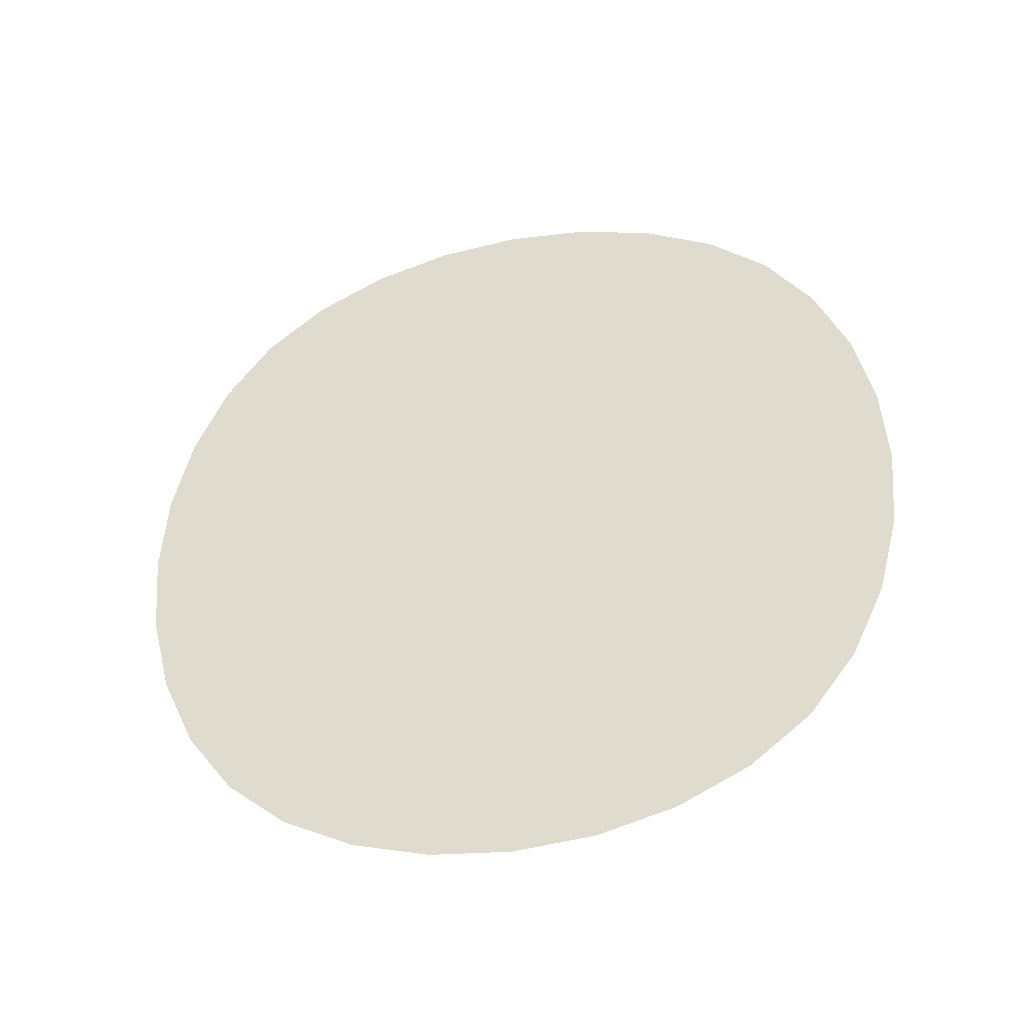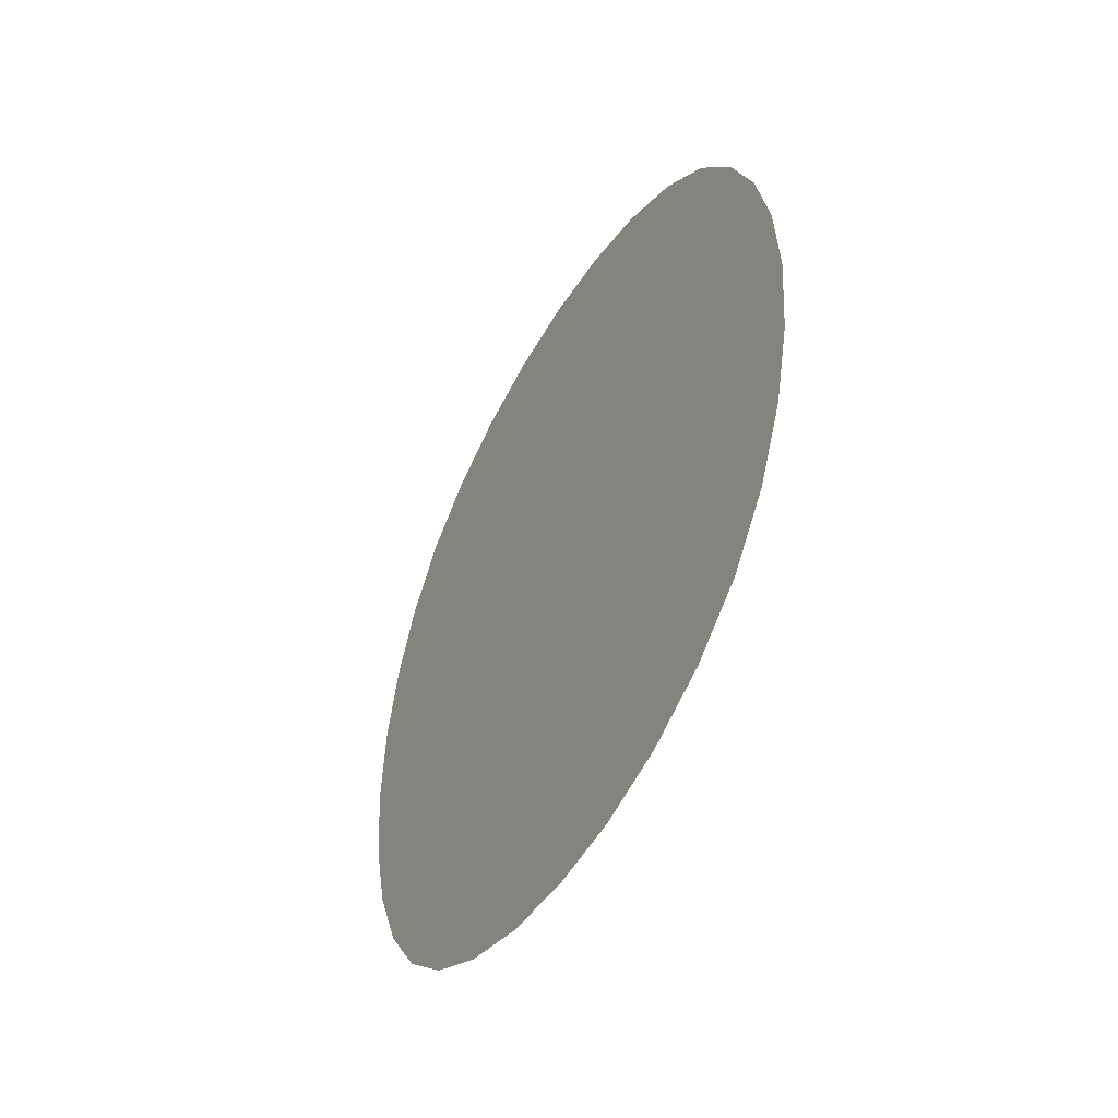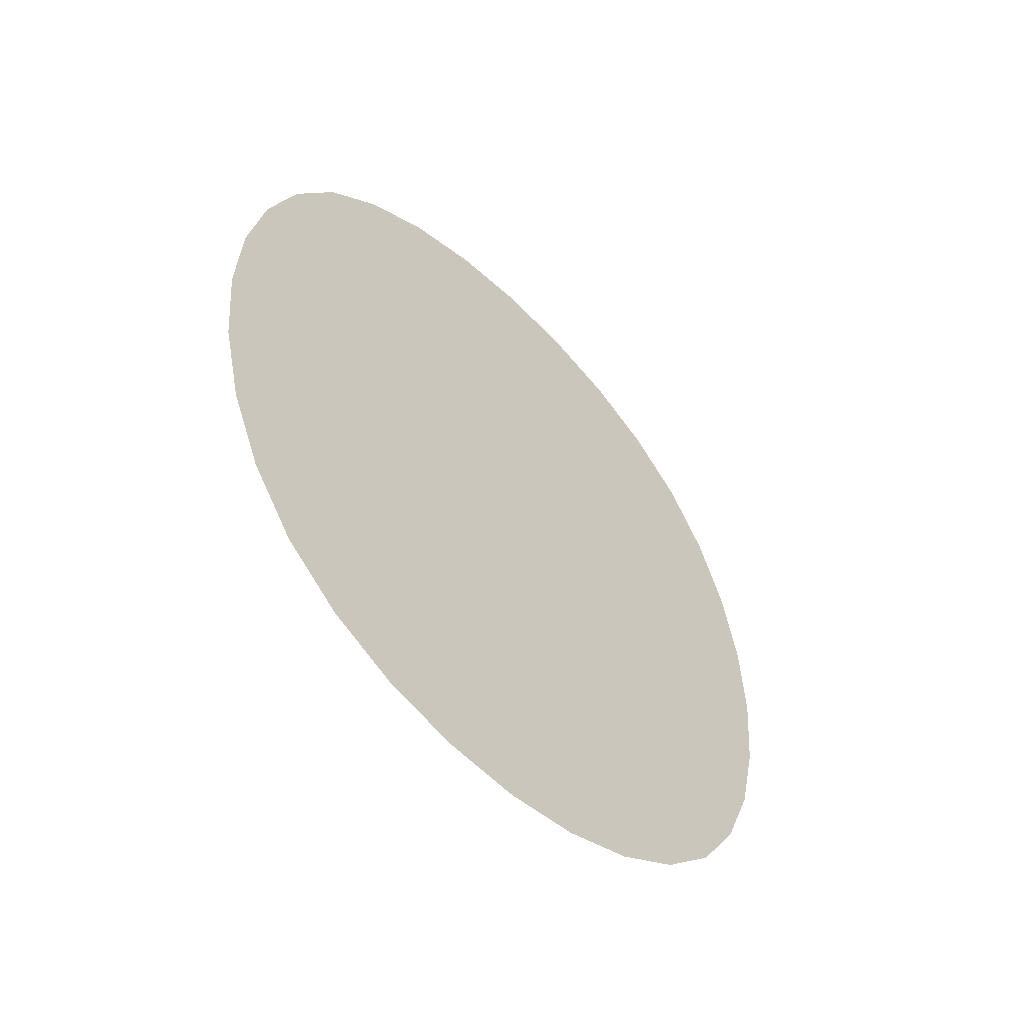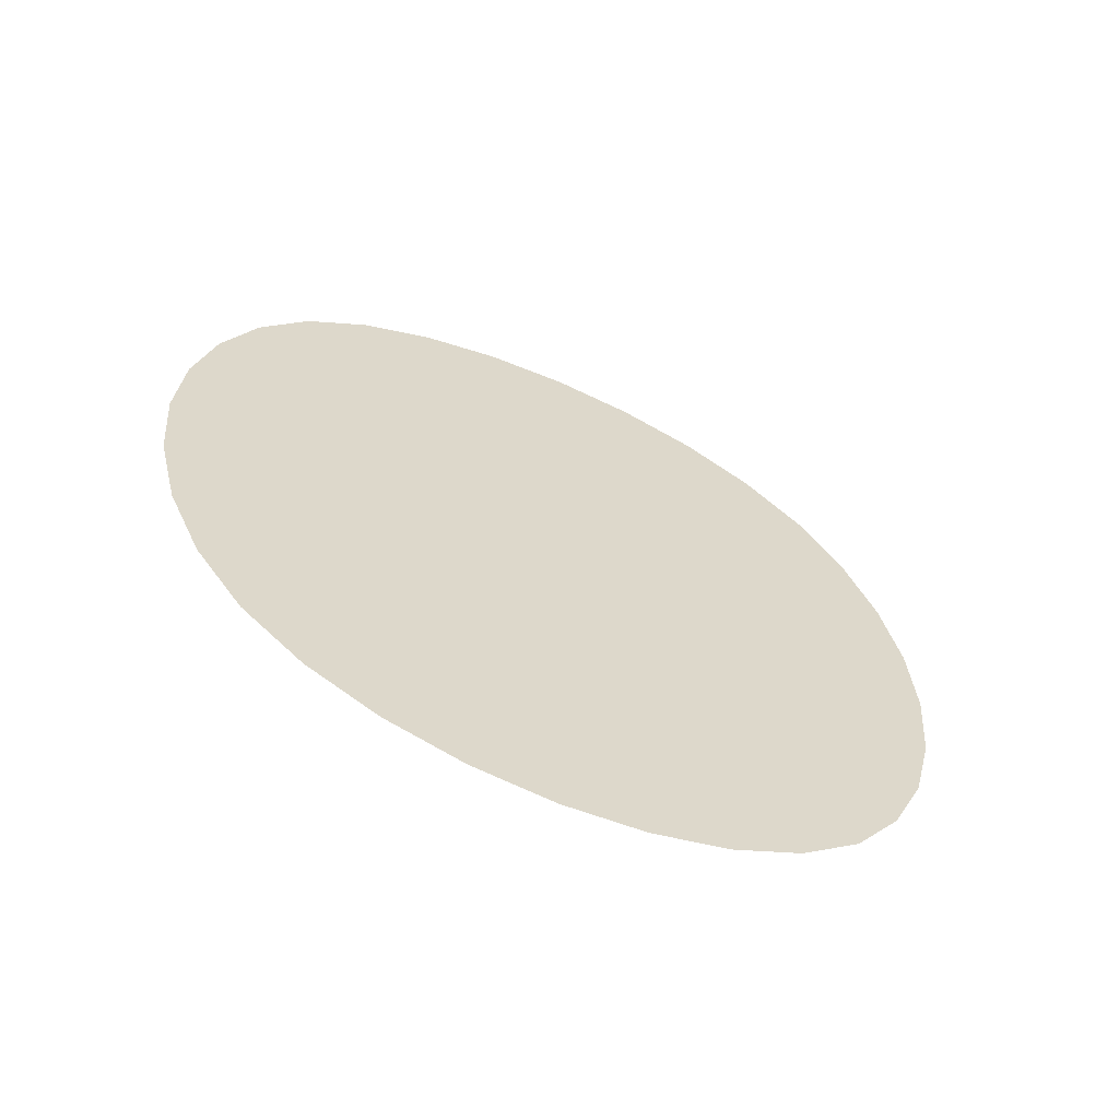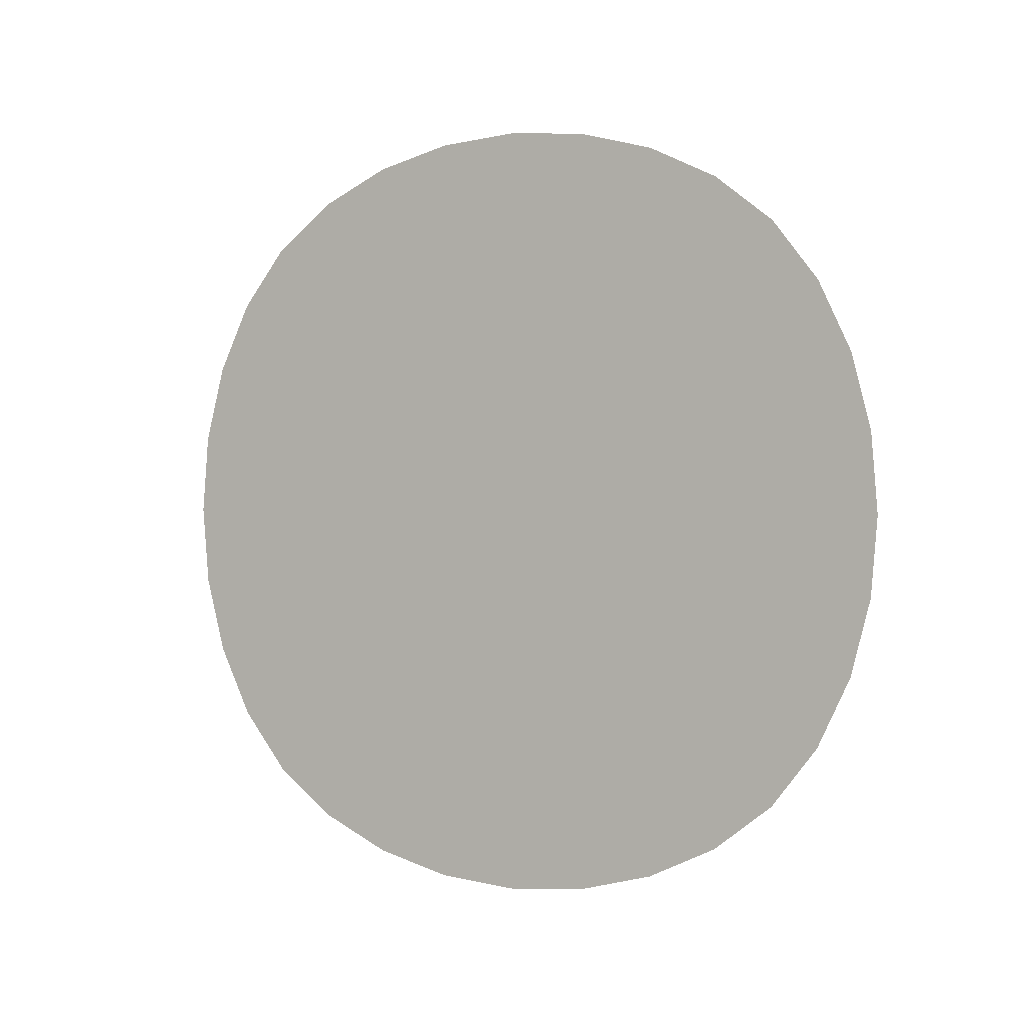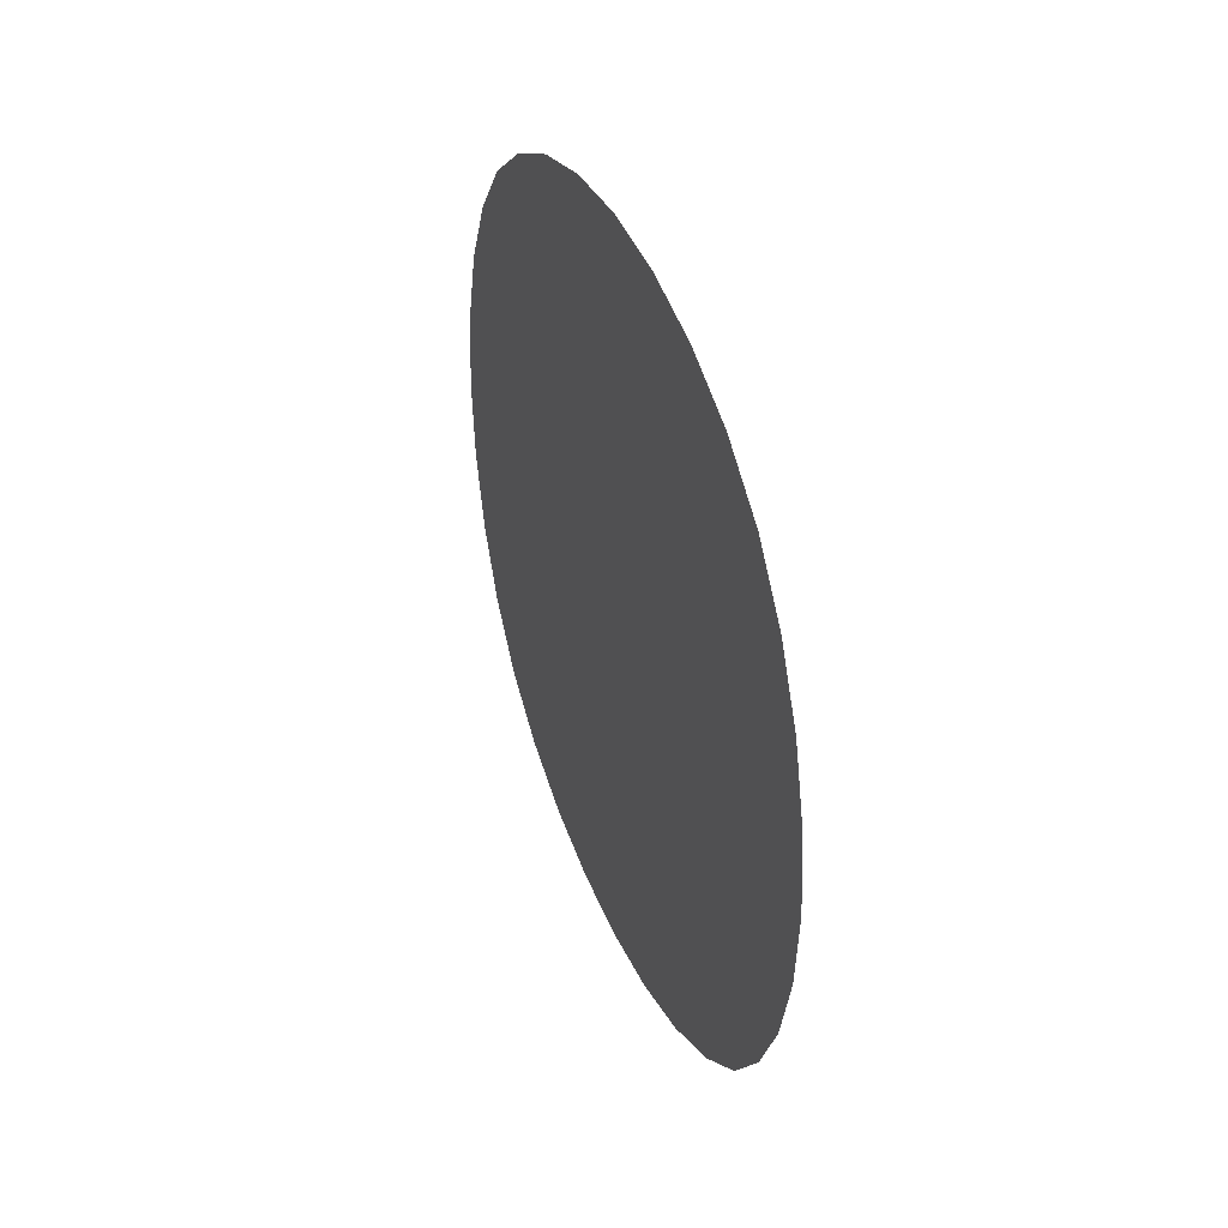
<metadata>
{"format":"obj","ext":"obj","renderer":"f3d","projection":"perspective","resolution":1024,"background":"white","views":[{"elev":-36.8,"azim":103.9,"up":"+Z"},{"elev":-46.7,"azim":-28.8,"up":"+Z"},{"elev":-49.9,"azim":42.6,"up":"+Y"},{"elev":-60.1,"azim":-114.8,"up":"+Z"},{"elev":0.9,"azim":117.6,"up":"+Y"},{"elev":38.3,"azim":159.0,"up":"+Z"}]}
</metadata>
<code>
o Plane
v 0 0 0
v -0 1.653 0
v -0 3.305 0
v -0 4.958 0
v -0 0 -1.653
v -0 0 -3.305
v -0 0 -4.958
v 0 -1.653 -0
v 0 -3.305 -0
v 0 -4.958 -0
v 0 -0 1.653
v 0 -0 3.305
v 0 -0 4.958
v 0 1.625 1.625
v -0 3.249 1.555
v -0 4.874 1.457
v 0 1.555 3.249
v 0 3.102 3.102
v -0 4.636 2.885
v 0 1.457 4.874
v 0 2.885 4.636
v 0 4.258 4.258
v -0 1.625 -1.625
v -0 1.555 -3.249
v -0 1.457 -4.874
v -0 3.249 -1.555
v -0 3.102 -3.102
v -0 2.885 -4.636
v -0 4.874 -1.457
v -0 4.636 -2.885
v -0 4.258 -4.258
v 0 -1.625 -1.625
v 0 -3.249 -1.555
v 0 -4.874 -1.457
v -0 -1.555 -3.249
v 0 -3.102 -3.102
v 0 -4.636 -2.885
v -0 -1.457 -4.874
v -0 -2.885 -4.636
v 0 -4.258 -4.258
v 0 -1.625 1.625
v 0 -1.555 3.249
v 0 -1.457 4.874
v 0 -3.249 1.555
v 0 -3.102 3.102
v 0 -2.885 4.636
v 0 -4.874 1.457
v 0 -4.636 2.885
v 0 -4.258 4.258
v 0 -3.809 5.602
v 0 -2.633 6.162
v 0 -1.344 6.498
v 0 -0 6.61
v 0 1.344 6.498
v 0 2.633 6.162
v 0 3.809 5.602
v -0 5.602 3.809
v -0 6.162 2.633
v -0 6.498 1.344
v -0 6.61 0
v -0 6.498 -1.344
v -0 6.162 -2.633
v -0 5.602 -3.809
v -0 3.809 -5.602
v -0 2.633 -6.162
v -0 1.344 -6.498
v -0 0 -6.61
v -0 -1.344 -6.498
v -0 -2.633 -6.162
v -0 -3.809 -5.602
v 0 -5.602 -3.809
v 0 -6.162 -2.633
v 0 -6.498 -1.344
v 0 -6.61 -0
v 0 -6.498 1.344
v 0 -6.162 2.633
v 0 -5.602 3.809
v 0 4.818 4.818
v -0 4.818 -4.818
v 0 -4.818 4.818
v 0 -4.818 -4.818
f 1 11 14 2
f 2 14 15 3
f 3 15 16 4
f 4 16 59 60
f 11 12 17 14
f 14 17 18 15
f 15 18 19 16
f 16 19 58 59
f 12 13 20 17
f 17 20 21 18
f 18 21 22 19
f 19 22 57 58
f 13 53 54 20
f 20 54 55 21
f 21 55 56 22
f 22 56 78 57
f 1 2 23 5
f 5 23 24 6
f 6 24 25 7
f 7 25 66 67
f 2 3 26 23
f 23 26 27 24
f 24 27 28 25
f 25 28 65 66
f 3 4 29 26
f 26 29 30 27
f 27 30 31 28
f 28 31 64 65
f 4 60 61 29
f 29 61 62 30
f 30 62 63 31
f 31 63 79 64
f 1 5 32 8
f 8 32 33 9
f 9 33 34 10
f 10 34 73 74
f 5 6 35 32
f 32 35 36 33
f 33 36 37 34
f 34 37 72 73
f 6 7 38 35
f 35 38 39 36
f 36 39 40 37
f 37 40 71 72
f 7 67 68 38
f 38 68 69 39
f 39 69 70 40
f 40 70 81 71
f 1 8 41 11
f 11 41 42 12
f 12 42 43 13
f 13 43 52 53
f 8 9 44 41
f 41 44 45 42
f 42 45 46 43
f 43 46 51 52
f 9 10 47 44
f 44 47 48 45
f 45 48 49 46
f 46 49 50 51
f 10 74 75 47
f 47 75 76 48
f 48 76 77 49
f 49 77 80 50

</code>
